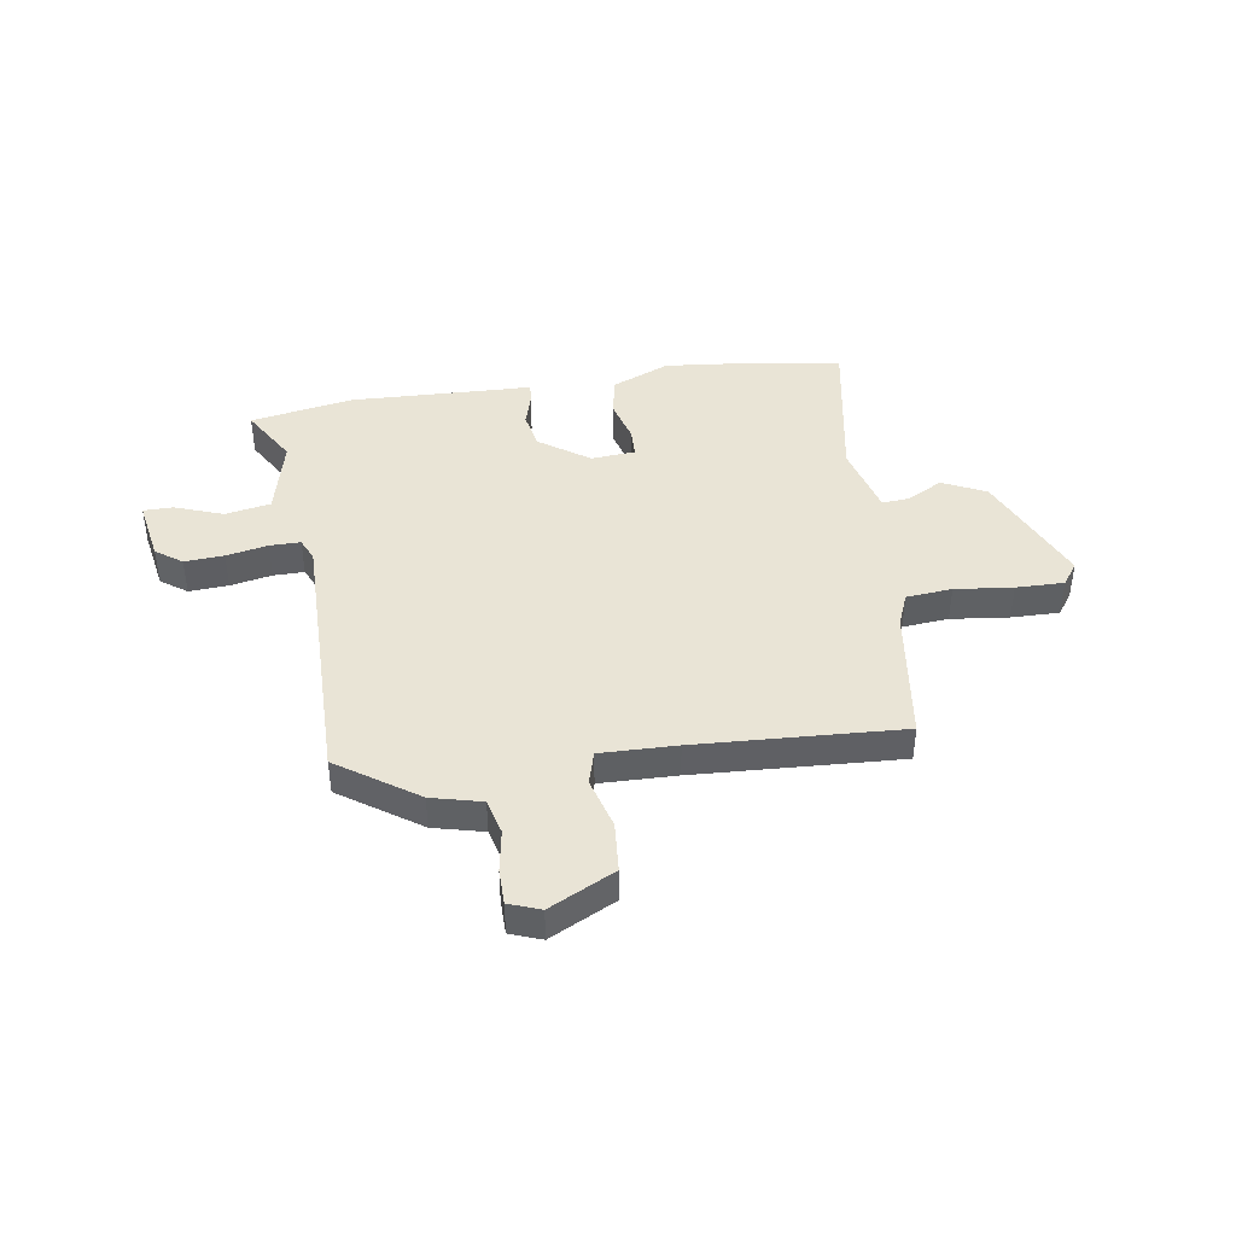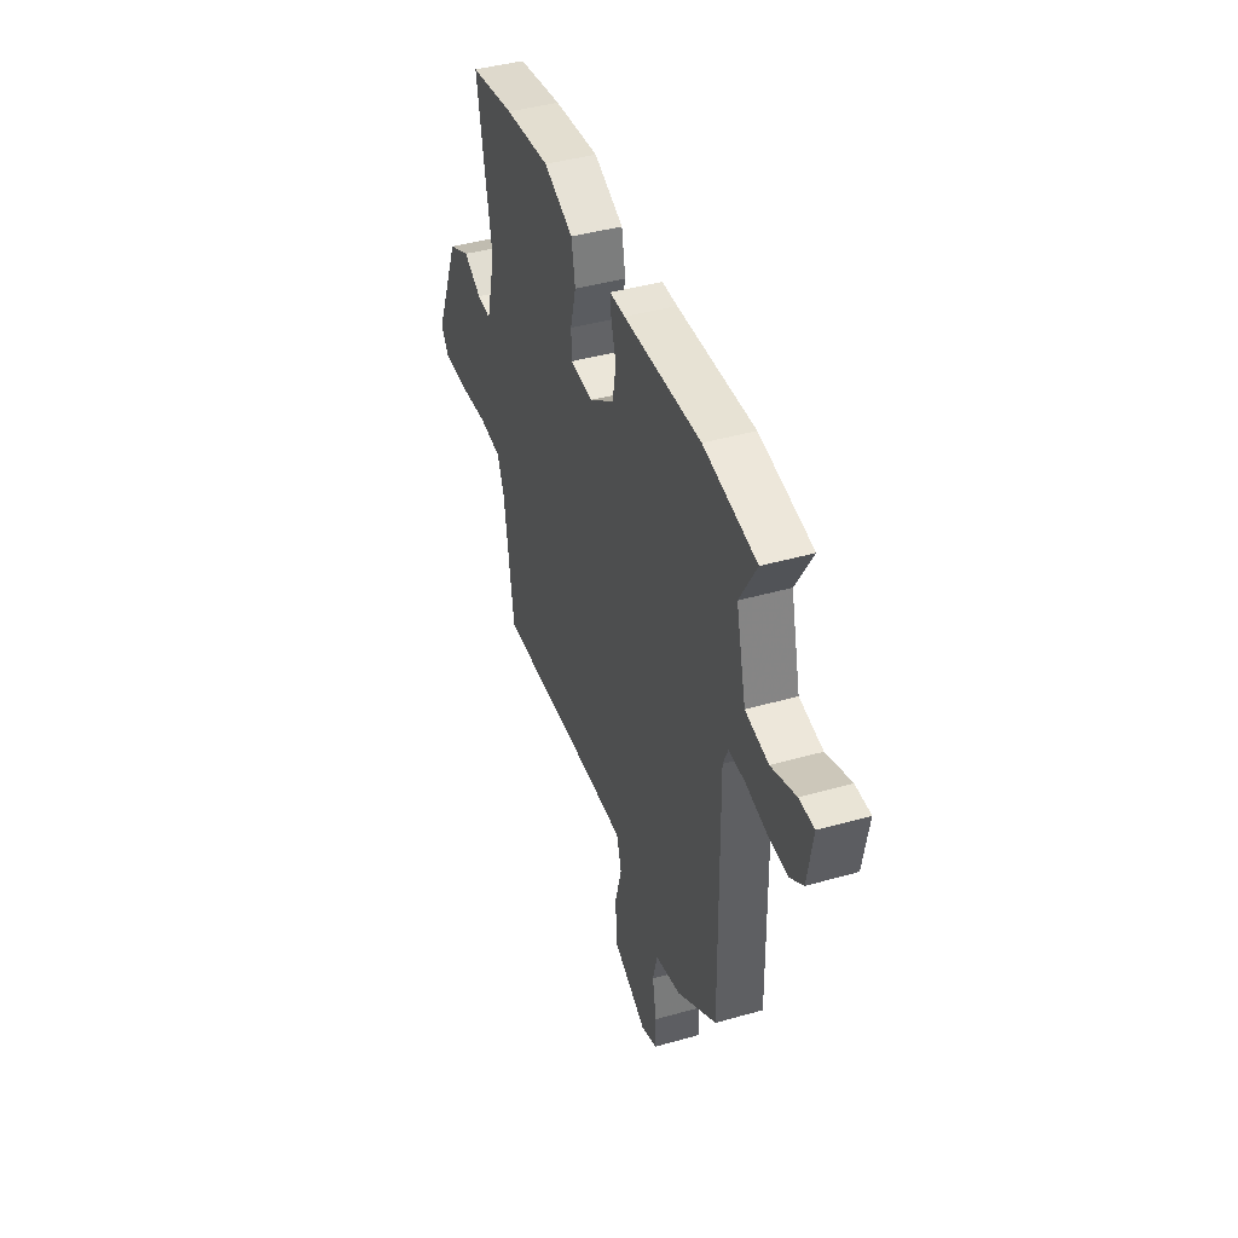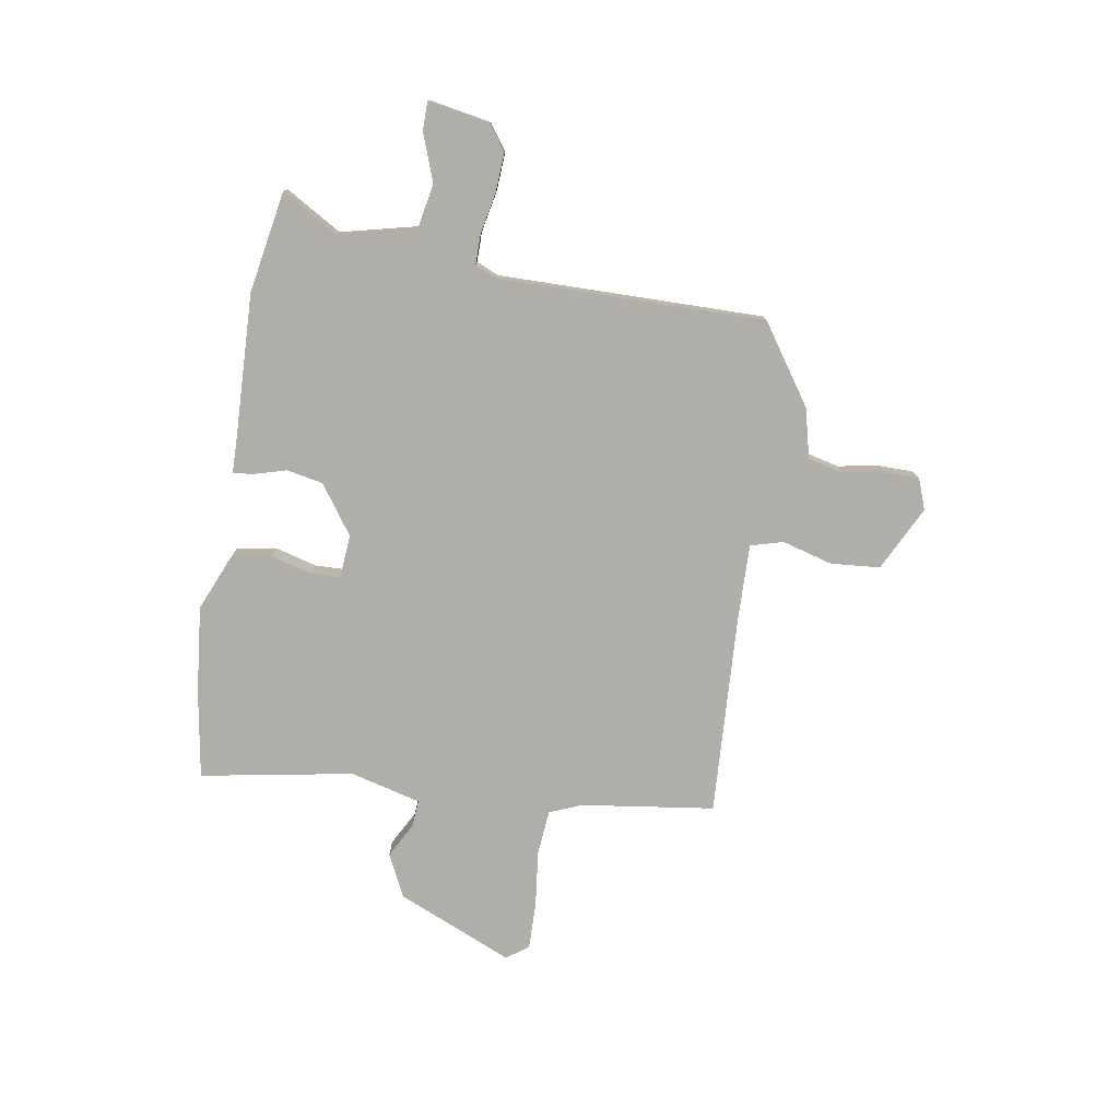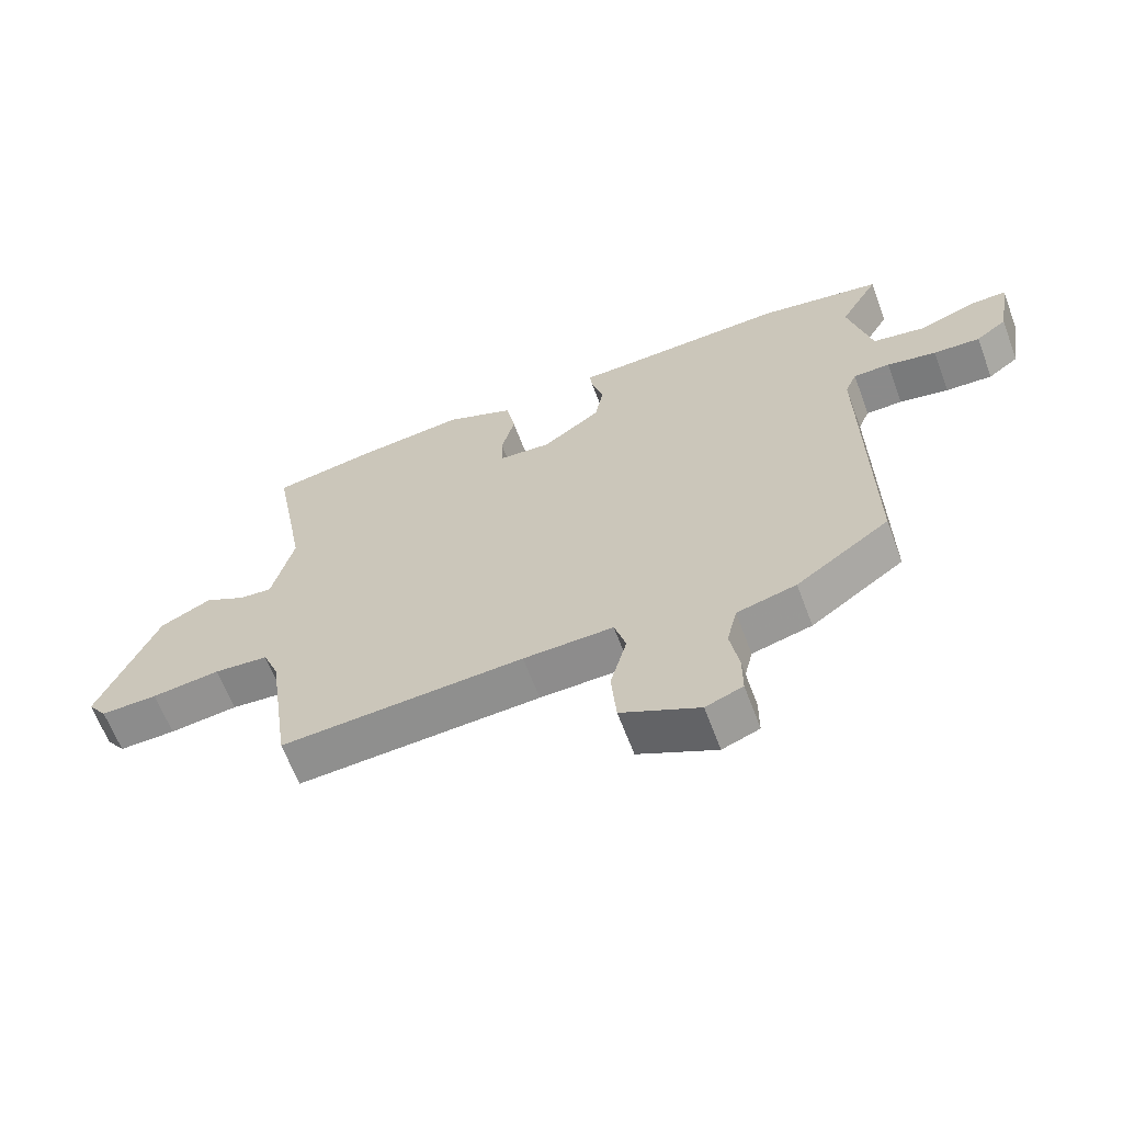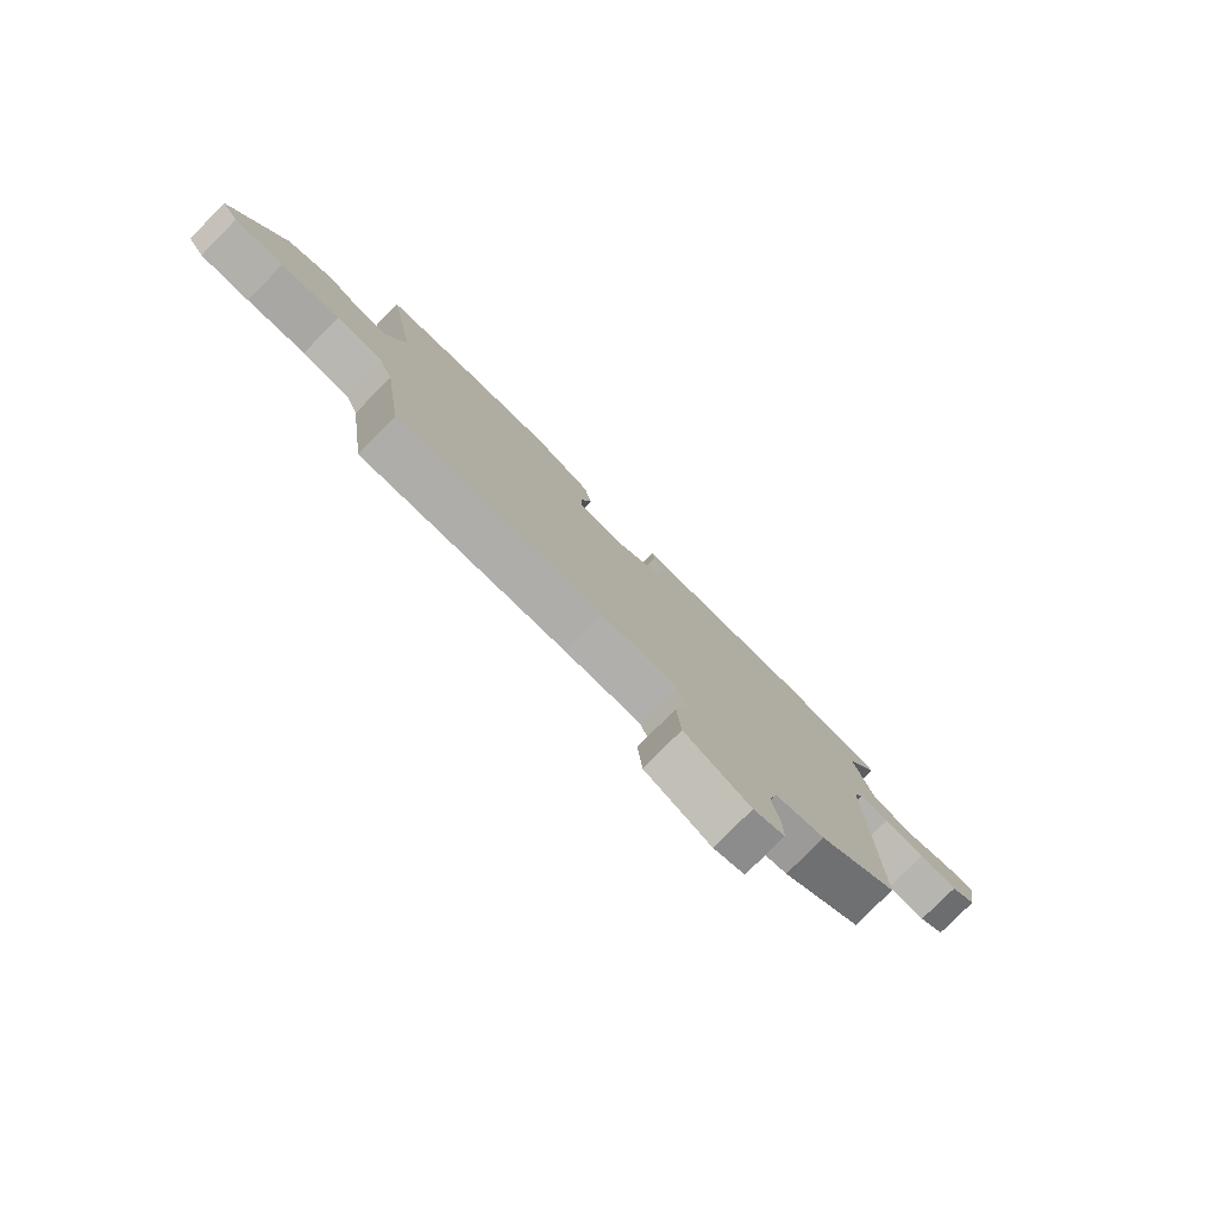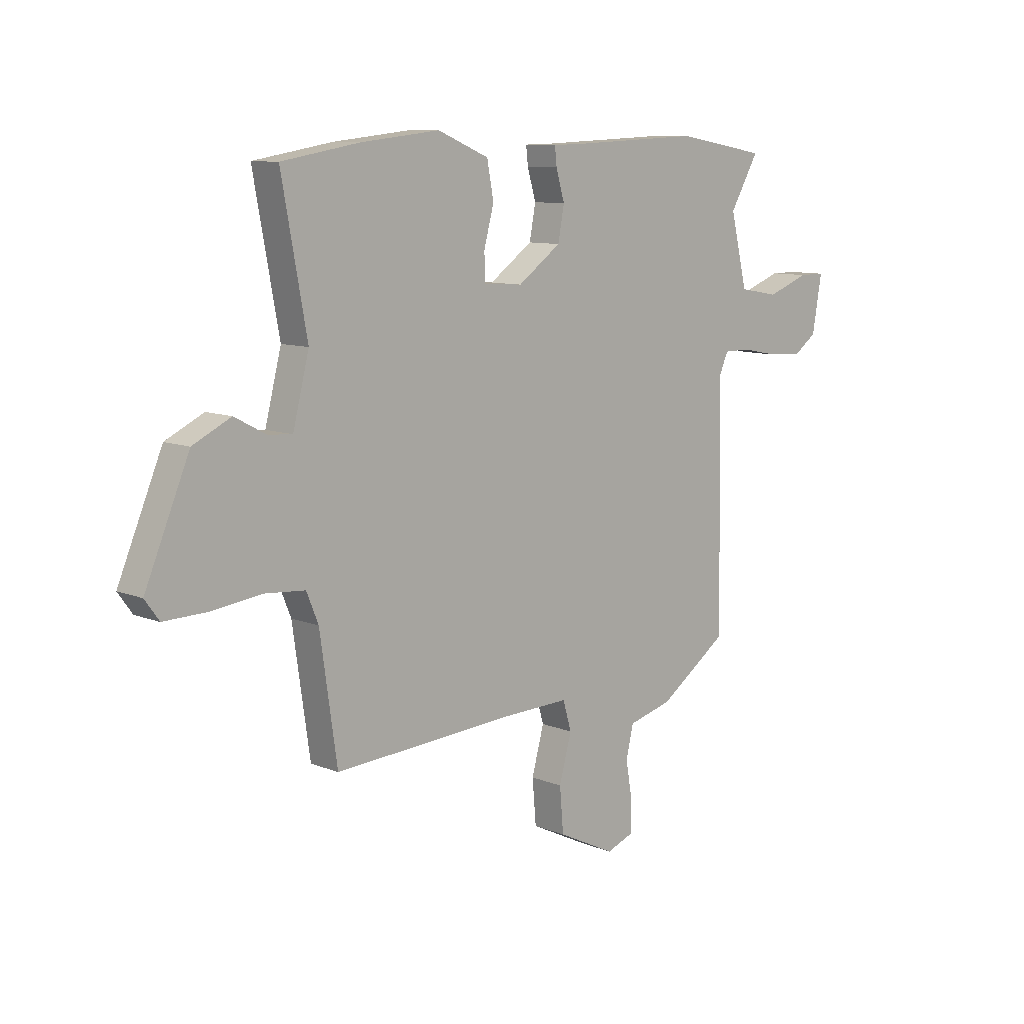
<metadata>
{"format":"obj","ext":"obj","renderer":"f3d","projection":"perspective","resolution":1024,"background":"white","views":[{"elev":42.6,"azim":170.9,"up":"+Y"},{"elev":42.5,"azim":71.2,"up":"+Z"},{"elev":-77.5,"azim":80.3,"up":"+Y"},{"elev":-63.6,"azim":20.5,"up":"+Z"},{"elev":-79.3,"azim":-44.8,"up":"+Z"},{"elev":9.8,"azim":-44.1,"up":"+Z"}]}
</metadata>
<code>
v 0.371 0.07 0.522
v 0.563 0.07 0.489
v 0.502 0.07 0.384
v 0.538 0.07 0.238
v 0.622 0.07 0.223
v 0.711 0.07 0.256
v 0.766 0.07 0.256
v 0.746 0.07 0.14
v 0.698 0.07 0.105
v 0.625 0.07 0.109
v 0.548 0.07 0.124
v 0.491 0.07 0.124
v 0.473 0.07 0.082
v 0.481 0.07 -0.419
v 0.335 0.07 -0.521
v 0.242 0.07 -0.545
v 0.226 0.07 -0.611
v 0.24 0.07 -0.69
v 0.24 0.07 -0.755
v 0.182 0.07 -0.777
v 0.06 0.07 -0.717
v 0.052 0.07 -0.624
v 0.078 0.07 -0.529
v 0.06 0.07 -0.468
v -0.081 0.07 -0.472
v -0.462 0.07 -0.495
v -0.498 0.07 -0.245
v -0.523 0.07 -0.184
v -0.608 0.07 -0.177
v -0.715 0.07 -0.19
v -0.804 0.07 -0.192
v -0.834 0.07 -0.151
v -0.741 0.07 0.068
v -0.661 0.07 0.107
v -0.595 0.07 0.072
v -0.544 0.07 0.068
v -0.51 0.07 0.202
v -0.563 0.07 0.489
v -0.399 0.07 0.517
v -0.233 0.07 0.535
v -0.125 0.07 0.49
v -0.111 0.07 0.416
v -0.132 0.07 0.337
v -0.13 0.07 0.282
v -0.048 0.07 0.276
v 0.043 0.07 0.341
v 0.056 0.07 0.41
v 0.038 0.07 0.471
v 0.034 0.07 0.509
v 0.09 0.07 0.51
v 0.371 0 0.522
v 0.563 0 0.489
v 0.502 0 0.384
v 0.538 0 0.238
v 0.622 0 0.223
v 0.711 0 0.256
v 0.766 0 0.256
v 0.746 0 0.14
v 0.698 0 0.105
v 0.625 0 0.109
v 0.548 0 0.124
v 0.491 0 0.124
v 0.473 0 0.082
v 0.481 0 -0.419
v 0.335 0 -0.521
v 0.242 0 -0.545
v 0.226 0 -0.611
v 0.24 0 -0.69
v 0.24 0 -0.755
v 0.182 0 -0.777
v 0.06 0 -0.717
v 0.052 0 -0.624
v 0.078 0 -0.529
v 0.06 0 -0.468
v -0.081 0 -0.472
v -0.462 0 -0.495
v -0.498 0 -0.245
v -0.523 0 -0.184
v -0.608 0 -0.177
v -0.715 0 -0.19
v -0.804 0 -0.192
v -0.834 0 -0.151
v -0.741 0 0.068
v -0.661 0 0.107
v -0.595 0 0.072
v -0.544 0 0.068
v -0.51 0 0.202
v -0.563 0 0.489
v -0.399 0 0.517
v -0.233 0 0.535
v -0.125 0 0.49
v -0.111 0 0.416
v -0.132 0 0.337
v -0.13 0 0.282
v -0.048 0 0.276
v 0.043 0 0.341
v 0.056 0 0.41
v 0.038 0 0.471
v 0.034 0 0.509
v 0.09 0 0.51
f 47 48 49 50
f 1 2 3
f 50 1 3
f 47 50 3
f 46 47 3
f 45 46 3 4
f 41 42 43
f 40 41 43
f 39 40 43
f 38 39 43
f 37 38 43
f 36 37 43 44
f 33 34 35
f 32 33 35
f 31 32 35
f 30 31 35
f 29 30 35
f 28 29 35 36
f 36 44 45
f 28 36 45
f 27 28 45
f 21 22 23
f 20 21 23
f 19 20 23
f 18 19 23
f 17 18 23
f 16 17 23 24
f 15 16 24
f 14 15 24
f 13 14 24
f 12 13 24 25
f 9 10 11
f 8 9 11
f 7 8 11
f 6 7 11
f 5 6 11
f 5 11 12
f 4 5 12
f 26 27 45
f 25 26 45
f 12 25 45
f 4 12 45
f 100 99 98 97
f 53 52 51
f 53 51 100
f 53 100 97
f 53 97 96
f 54 53 96 95
f 93 92 91
f 93 91 90
f 93 90 89
f 93 89 88
f 93 88 87
f 94 93 87 86
f 85 84 83
f 85 83 82
f 85 82 81
f 85 81 80
f 85 80 79
f 86 85 79 78
f 95 94 86
f 95 86 78
f 95 78 77
f 73 72 71
f 73 71 70
f 73 70 69
f 73 69 68
f 73 68 67
f 74 73 67 66
f 74 66 65
f 74 65 64
f 74 64 63
f 75 74 63 62
f 61 60 59
f 61 59 58
f 61 58 57
f 61 57 56
f 61 56 55
f 62 61 55
f 62 55 54
f 95 77 76
f 95 76 75
f 95 75 62
f 95 62 54
f 1 51 52 2
f 2 52 53 3
f 3 53 54 4
f 4 54 55 5
f 5 55 56 6
f 6 56 57 7
f 7 57 58 8
f 8 58 59 9
f 9 59 60 10
f 10 60 61 11
f 11 61 62 12
f 12 62 63 13
f 13 63 64 14
f 14 64 65 15
f 15 65 66 16
f 16 66 67 17
f 17 67 68 18
f 18 68 69 19
f 19 69 70 20
f 20 70 71 21
f 21 71 72 22
f 22 72 73 23
f 23 73 74 24
f 24 74 75 25
f 25 75 76 26
f 26 76 77 27
f 27 77 78 28
f 28 78 79 29
f 29 79 80 30
f 30 80 81 31
f 31 81 82 32
f 32 82 83 33
f 33 83 84 34
f 34 84 85 35
f 35 85 86 36
f 36 86 87 37
f 37 87 88 38
f 38 88 89 39
f 39 89 90 40
f 40 90 91 41
f 41 91 92 42
f 42 92 93 43
f 43 93 94 44
f 44 94 95 45
f 45 95 96 46
f 46 96 97 47
f 47 97 98 48
f 48 98 99 49
f 49 99 100 50
f 50 100 51 1

</code>
